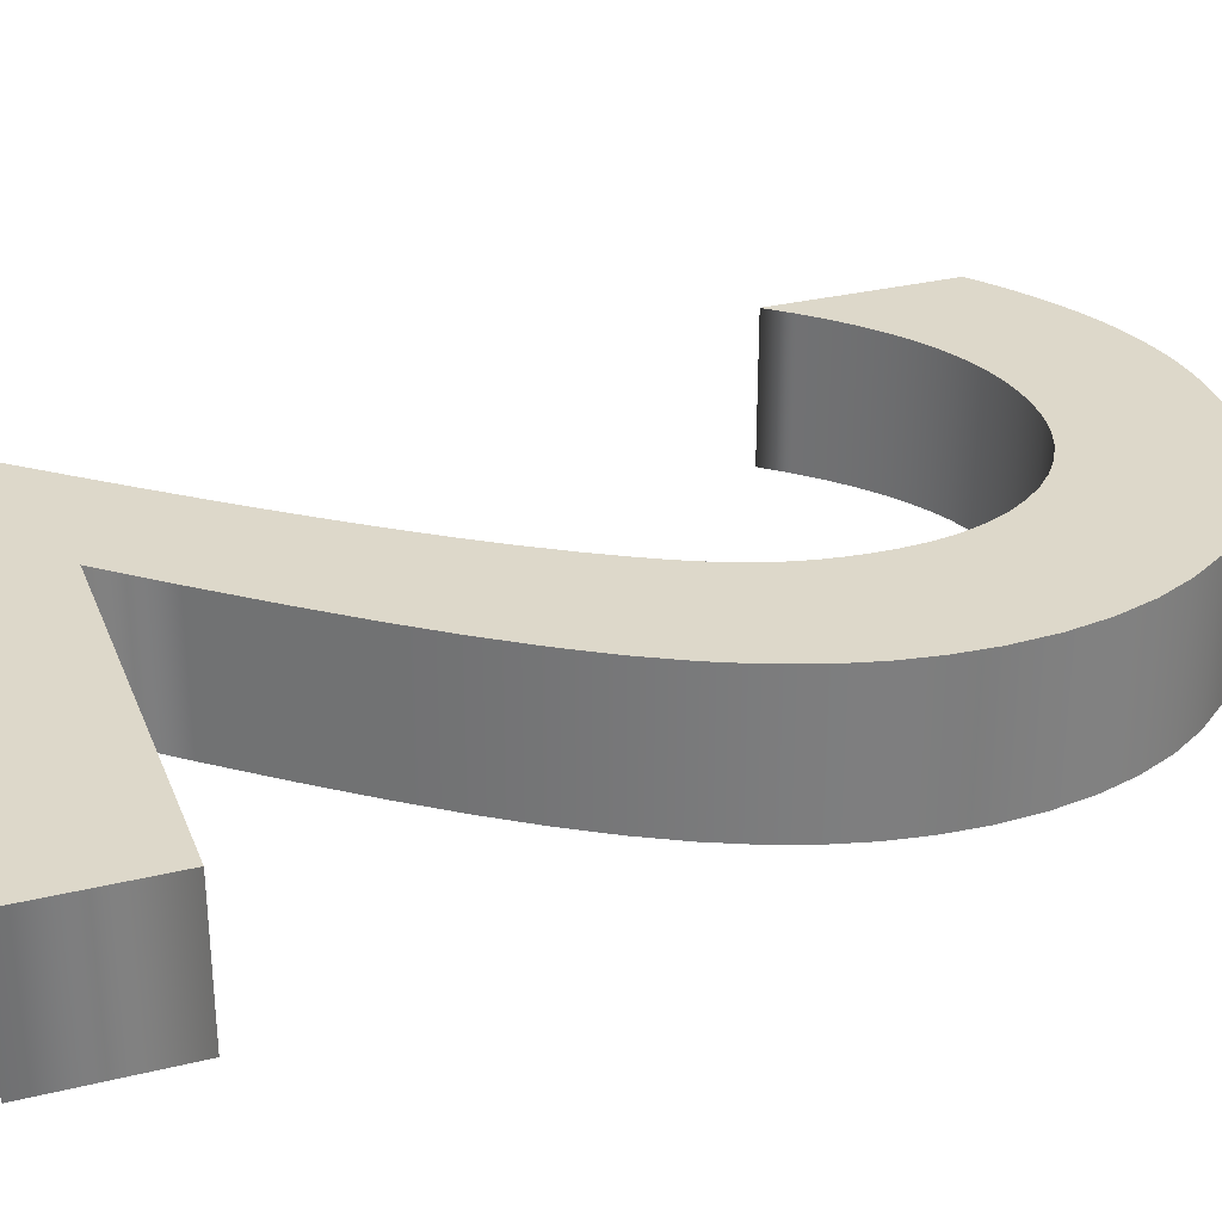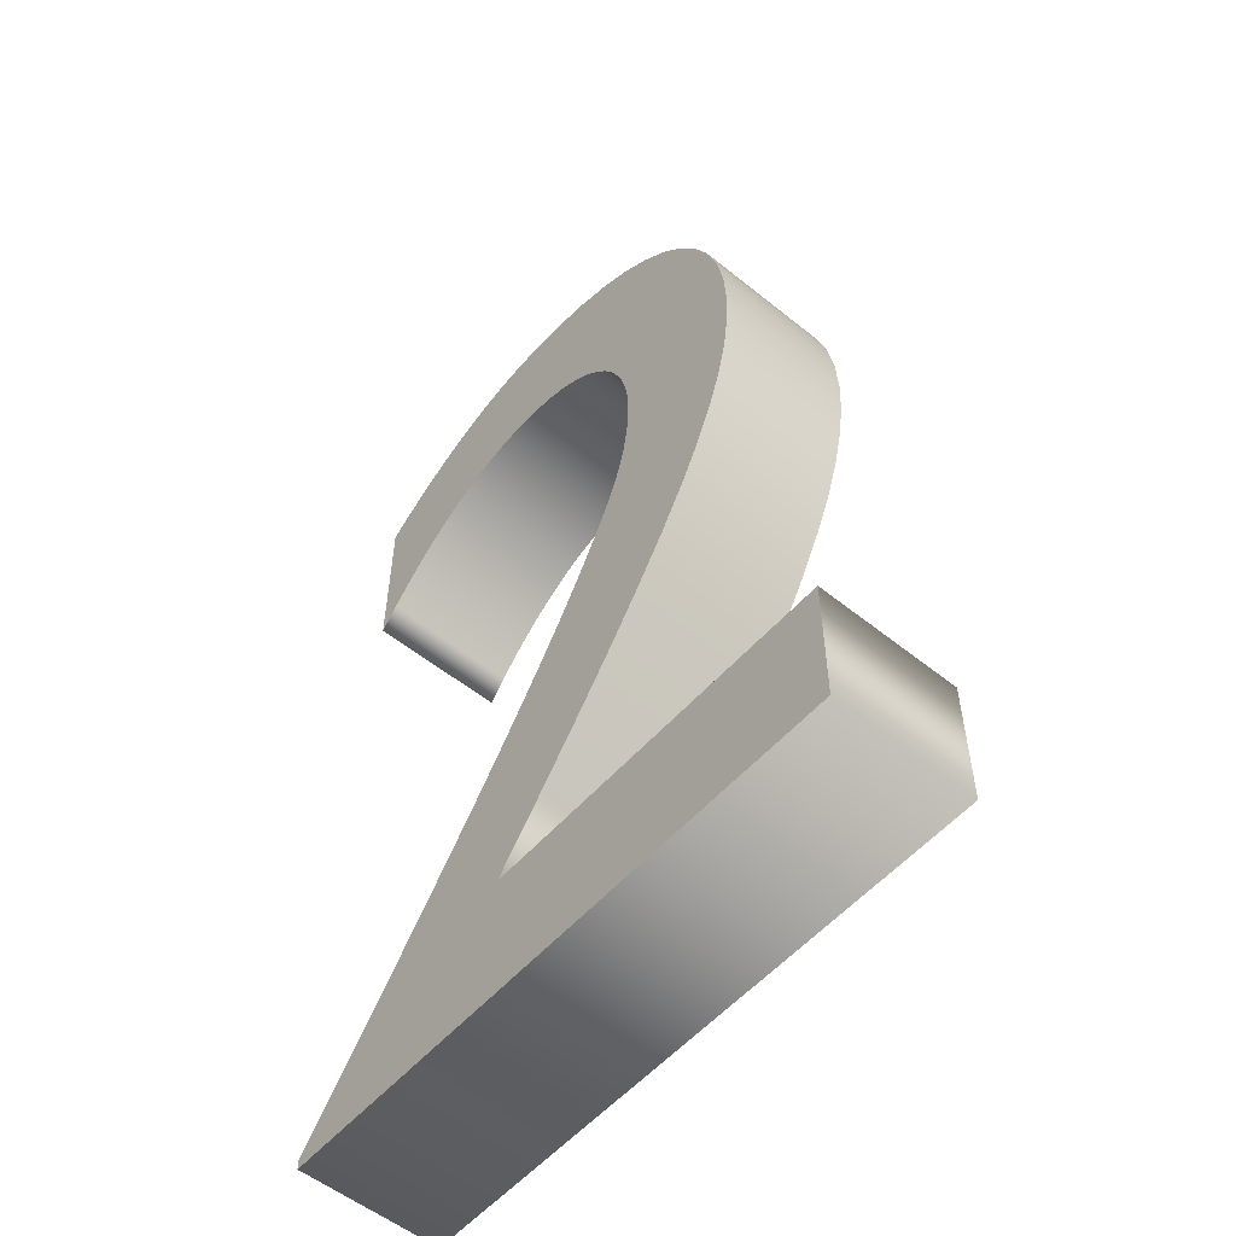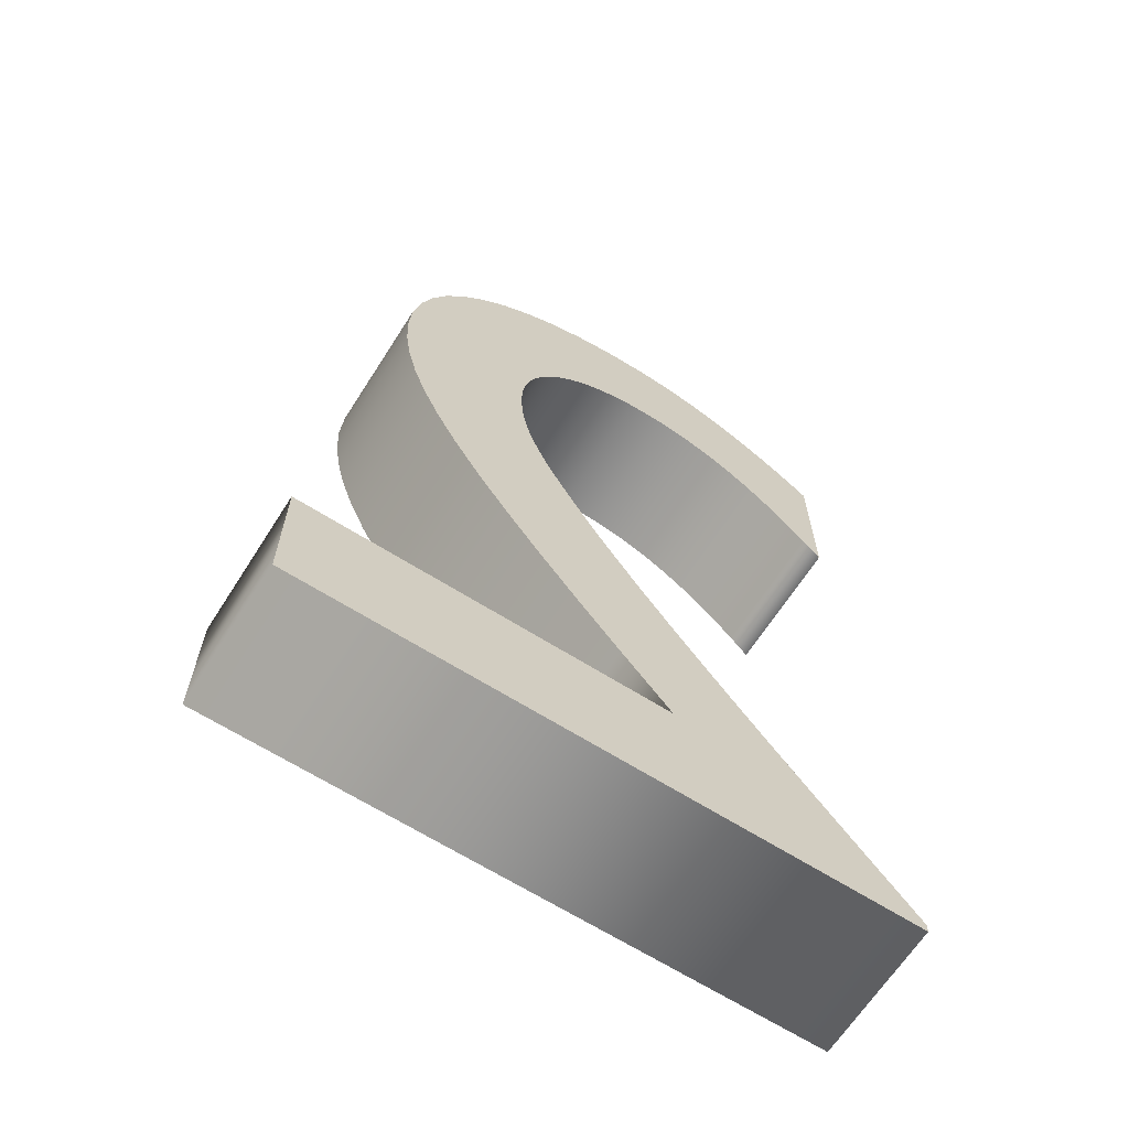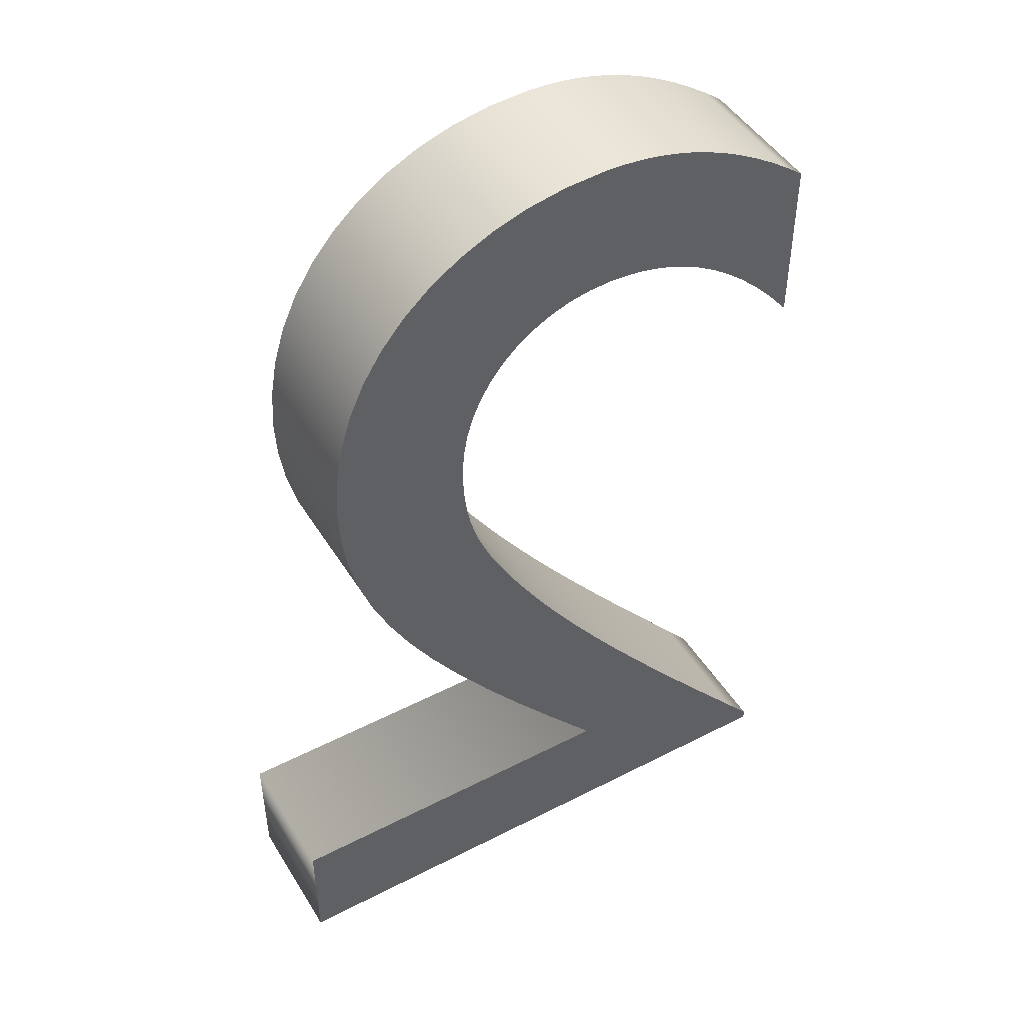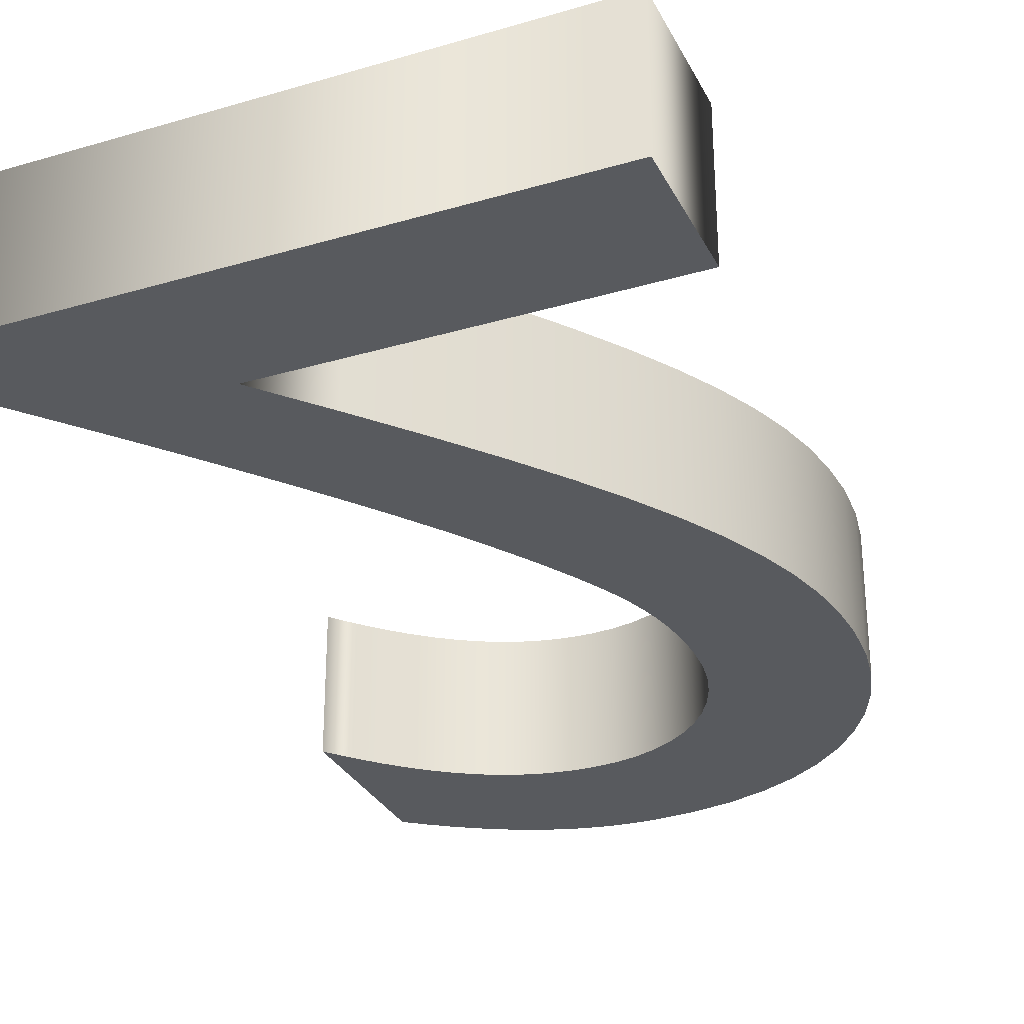
<metadata>
{"format":"obj","ext":"obj","renderer":"f3d","projection":"perspective","resolution":1024,"background":"white","views":[{"elev":31.0,"azim":70.8,"up":"+Z"},{"elev":-55.0,"azim":49.6,"up":"+Y"},{"elev":-65.4,"azim":147.5,"up":"+Y"},{"elev":47.1,"azim":149.8,"up":"+Y"},{"elev":-30.5,"azim":23.1,"up":"+Z"}]}
</metadata>
<code>
o Text_Lives
v 0.034 -0 0.05
v 0.034 0.007 0.05
v 0.05331 0.0304 0.05
v 0.07357 0.05498 0.05
v 0.09452 0.08053 0.05
v 0.1159 0.1069 0.05
v 0.1374 0.1337 0.05
v 0.1589 0.161 0.05
v 0.18 0.1884 0.05
v 0.2004 0.2158 0.05
v 0.22 0.243 0.05
v 0.2385 0.2697 0.05
v 0.2556 0.2958 0.05
v 0.271 0.321 0.05
v 0.2787 0.3343 0.05
v 0.2857 0.347 0.05
v 0.292 0.359 0.05
v 0.2977 0.3706 0.05
v 0.3027 0.382 0.05
v 0.307 0.3932 0.05
v 0.3107 0.4045 0.05
v 0.3137 0.416 0.05
v 0.316 0.4279 0.05
v 0.3177 0.4402 0.05
v 0.3187 0.4532 0.05
v 0.319 0.467 0.05
v 0.318 0.4853 0.05
v 0.315 0.5025 0.05
v 0.3101 0.5186 0.05
v 0.3036 0.5335 0.05
v 0.2953 0.547 0.05
v 0.2856 0.5591 0.05
v 0.2745 0.5696 0.05
v 0.2621 0.5785 0.05
v 0.2485 0.5855 0.05
v 0.2339 0.5907 0.05
v 0.2184 0.5939 0.05
v 0.202 0.595 0.05
v 0.1897 0.5945 0.05
v 0.1774 0.593 0.05
v 0.165 0.5905 0.05
v 0.1525 0.5867 0.05
v 0.1399 0.5817 0.05
v 0.1273 0.5753 0.05
v 0.1144 0.5674 0.05
v 0.1015 0.558 0.05
v 0.08837 0.5469 0.05
v 0.0751 0.5341 0.05
v 0.06165 0.5195 0.05
v 0.048 0.503 0.05
v 0.048 0.626 0.05
v 0.06167 0.6365 0.05
v 0.0752 0.6461 0.05
v 0.08862 0.6547 0.05
v 0.102 0.6624 0.05
v 0.1152 0.6692 0.05
v 0.1285 0.675 0.05
v 0.1418 0.6799 0.05
v 0.155 0.6839 0.05
v 0.1684 0.687 0.05
v 0.1818 0.6892 0.05
v 0.1953 0.6906 0.05
v 0.209 0.691 0.05
v 0.2389 0.6892 0.05
v 0.2671 0.684 0.05
v 0.2934 0.6754 0.05
v 0.3176 0.6638 0.05
v 0.3396 0.6492 0.05
v 0.3591 0.6318 0.05
v 0.3761 0.6117 0.05
v 0.3904 0.5892 0.05
v 0.4018 0.5644 0.05
v 0.4101 0.5375 0.05
v 0.4153 0.5087 0.05
v 0.417 0.478 0.05
v 0.4157 0.4506 0.05
v 0.4119 0.4235 0.05
v 0.4052 0.3965 0.05
v 0.3958 0.3691 0.05
v 0.3834 0.341 0.05
v 0.368 0.3118 0.05
v 0.3494 0.2811 0.05
v 0.3275 0.2486 0.05
v 0.3023 0.2139 0.05
v 0.2735 0.1767 0.05
v 0.2411 0.1365 0.05
v 0.205 0.093 0.05
v 0.466 0.093 0.05
v 0.466 -0 0.05
v 0.034 0 -0.05
v 0.034 0.007 -0.05
v 0.05331 0.0304 -0.05
v 0.07357 0.05498 -0.05
v 0.09452 0.08053 -0.05
v 0.1159 0.1069 -0.05
v 0.1374 0.1337 -0.05
v 0.1589 0.161 -0.05
v 0.18 0.1884 -0.05
v 0.2004 0.2158 -0.05
v 0.22 0.243 -0.05
v 0.2385 0.2697 -0.05
v 0.2556 0.2958 -0.05
v 0.271 0.321 -0.05
v 0.2787 0.3343 -0.05
v 0.2857 0.347 -0.05
v 0.292 0.359 -0.05
v 0.2977 0.3706 -0.05
v 0.3027 0.382 -0.05
v 0.307 0.3932 -0.05
v 0.3107 0.4045 -0.05
v 0.3137 0.416 -0.05
v 0.316 0.4279 -0.05
v 0.3177 0.4402 -0.05
v 0.3187 0.4532 -0.05
v 0.319 0.467 -0.05
v 0.318 0.4853 -0.05
v 0.315 0.5025 -0.05
v 0.3101 0.5186 -0.05
v 0.3036 0.5335 -0.05
v 0.2953 0.547 -0.05
v 0.2856 0.5591 -0.05
v 0.2745 0.5696 -0.05
v 0.2621 0.5785 -0.05
v 0.2485 0.5855 -0.05
v 0.2339 0.5907 -0.05
v 0.2184 0.5939 -0.05
v 0.202 0.595 -0.05
v 0.1897 0.5945 -0.05
v 0.1774 0.593 -0.05
v 0.165 0.5905 -0.05
v 0.1525 0.5867 -0.05
v 0.1399 0.5817 -0.05
v 0.1273 0.5753 -0.05
v 0.1144 0.5674 -0.05
v 0.1015 0.558 -0.05
v 0.08837 0.5469 -0.05
v 0.0751 0.5341 -0.05
v 0.06165 0.5195 -0.05
v 0.048 0.503 -0.05
v 0.048 0.626 -0.05
v 0.06167 0.6365 -0.05
v 0.0752 0.6461 -0.05
v 0.08862 0.6547 -0.05
v 0.102 0.6624 -0.05
v 0.1152 0.6692 -0.05
v 0.1285 0.675 -0.05
v 0.1418 0.6799 -0.05
v 0.155 0.6839 -0.05
v 0.1684 0.687 -0.05
v 0.1818 0.6892 -0.05
v 0.1953 0.6906 -0.05
v 0.209 0.691 -0.05
v 0.2389 0.6892 -0.05
v 0.2671 0.684 -0.05
v 0.2934 0.6754 -0.05
v 0.3176 0.6638 -0.05
v 0.3396 0.6492 -0.05
v 0.3591 0.6318 -0.05
v 0.3761 0.6117 -0.05
v 0.3904 0.5892 -0.05
v 0.4018 0.5644 -0.05
v 0.4101 0.5375 -0.05
v 0.4153 0.5087 -0.05
v 0.417 0.478 -0.05
v 0.4157 0.4506 -0.05
v 0.4119 0.4235 -0.05
v 0.4052 0.3965 -0.05
v 0.3958 0.3691 -0.05
v 0.3834 0.341 -0.05
v 0.368 0.3118 -0.05
v 0.3494 0.2811 -0.05
v 0.3275 0.2486 -0.05
v 0.3023 0.2139 -0.05
v 0.2735 0.1767 -0.05
v 0.2411 0.1365 -0.05
v 0.205 0.093 -0.05
v 0.466 0.093 -0.05
v 0.466 0 -0.05
v 0.034 0 -0.05
v 0.034 -0 0.05
v 0.034 0.007 -0.05
v 0.034 0.007 0.05
v 0.05331 0.0304 -0.05
v 0.05331 0.0304 0.05
v 0.07357 0.05498 -0.05
v 0.07357 0.05498 0.05
v 0.09452 0.08053 -0.05
v 0.09452 0.08053 0.05
v 0.1159 0.1069 -0.05
v 0.1159 0.1069 0.05
v 0.1374 0.1337 -0.05
v 0.1374 0.1337 0.05
v 0.1589 0.161 -0.05
v 0.1589 0.161 0.05
v 0.18 0.1884 -0.05
v 0.18 0.1884 0.05
v 0.2004 0.2158 -0.05
v 0.2004 0.2158 0.05
v 0.22 0.243 -0.05
v 0.22 0.243 0.05
v 0.2385 0.2697 -0.05
v 0.2385 0.2697 0.05
v 0.2556 0.2958 -0.05
v 0.2556 0.2958 0.05
v 0.271 0.321 -0.05
v 0.271 0.321 0.05
v 0.2787 0.3343 -0.05
v 0.2787 0.3343 0.05
v 0.2857 0.347 -0.05
v 0.2857 0.347 0.05
v 0.292 0.359 -0.05
v 0.292 0.359 0.05
v 0.2977 0.3706 -0.05
v 0.2977 0.3706 0.05
v 0.3027 0.382 -0.05
v 0.3027 0.382 0.05
v 0.307 0.3932 -0.05
v 0.307 0.3932 0.05
v 0.3107 0.4045 -0.05
v 0.3107 0.4045 0.05
v 0.3137 0.416 -0.05
v 0.3137 0.416 0.05
v 0.316 0.4279 -0.05
v 0.316 0.4279 0.05
v 0.3177 0.4402 -0.05
v 0.3177 0.4402 0.05
v 0.3187 0.4532 -0.05
v 0.3187 0.4532 0.05
v 0.319 0.467 -0.05
v 0.319 0.467 0.05
v 0.318 0.4853 -0.05
v 0.318 0.4853 0.05
v 0.315 0.5025 -0.05
v 0.315 0.5025 0.05
v 0.3101 0.5186 -0.05
v 0.3101 0.5186 0.05
v 0.3036 0.5335 -0.05
v 0.3036 0.5335 0.05
v 0.2953 0.547 -0.05
v 0.2953 0.547 0.05
v 0.2856 0.5591 -0.05
v 0.2856 0.5591 0.05
v 0.2745 0.5696 -0.05
v 0.2745 0.5696 0.05
v 0.2621 0.5785 -0.05
v 0.2621 0.5785 0.05
v 0.2485 0.5855 -0.05
v 0.2485 0.5855 0.05
v 0.2339 0.5907 -0.05
v 0.2339 0.5907 0.05
v 0.2184 0.5939 -0.05
v 0.2184 0.5939 0.05
v 0.202 0.595 -0.05
v 0.202 0.595 0.05
v 0.1897 0.5945 -0.05
v 0.1897 0.5945 0.05
v 0.1774 0.593 -0.05
v 0.1774 0.593 0.05
v 0.165 0.5905 -0.05
v 0.165 0.5905 0.05
v 0.1525 0.5867 -0.05
v 0.1525 0.5867 0.05
v 0.1399 0.5817 -0.05
v 0.1399 0.5817 0.05
v 0.1273 0.5753 -0.05
v 0.1273 0.5753 0.05
v 0.1144 0.5674 -0.05
v 0.1144 0.5674 0.05
v 0.1015 0.558 -0.05
v 0.1015 0.558 0.05
v 0.08837 0.5469 -0.05
v 0.08837 0.5469 0.05
v 0.0751 0.5341 -0.05
v 0.0751 0.5341 0.05
v 0.06165 0.5195 -0.05
v 0.06165 0.5195 0.05
v 0.048 0.503 -0.05
v 0.048 0.503 0.05
v 0.048 0.626 -0.05
v 0.048 0.626 0.05
v 0.06167 0.6365 -0.05
v 0.06167 0.6365 0.05
v 0.0752 0.6461 -0.05
v 0.0752 0.6461 0.05
v 0.08862 0.6547 -0.05
v 0.08862 0.6547 0.05
v 0.102 0.6624 -0.05
v 0.102 0.6624 0.05
v 0.1152 0.6692 -0.05
v 0.1152 0.6692 0.05
v 0.1285 0.675 -0.05
v 0.1285 0.675 0.05
v 0.1418 0.6799 -0.05
v 0.1418 0.6799 0.05
v 0.155 0.6839 -0.05
v 0.155 0.6839 0.05
v 0.1684 0.687 -0.05
v 0.1684 0.687 0.05
v 0.1818 0.6892 -0.05
v 0.1818 0.6892 0.05
v 0.1953 0.6906 -0.05
v 0.1953 0.6906 0.05
v 0.209 0.691 -0.05
v 0.209 0.691 0.05
v 0.2389 0.6892 -0.05
v 0.2389 0.6892 0.05
v 0.2671 0.684 -0.05
v 0.2671 0.684 0.05
v 0.2934 0.6754 -0.05
v 0.2934 0.6754 0.05
v 0.3176 0.6638 -0.05
v 0.3176 0.6638 0.05
v 0.3396 0.6492 -0.05
v 0.3396 0.6492 0.05
v 0.3591 0.6318 -0.05
v 0.3591 0.6318 0.05
v 0.3761 0.6117 -0.05
v 0.3761 0.6117 0.05
v 0.3904 0.5892 -0.05
v 0.3904 0.5892 0.05
v 0.4018 0.5644 -0.05
v 0.4018 0.5644 0.05
v 0.4101 0.5375 -0.05
v 0.4101 0.5375 0.05
v 0.4153 0.5087 -0.05
v 0.4153 0.5087 0.05
v 0.417 0.478 -0.05
v 0.417 0.478 0.05
v 0.4157 0.4506 -0.05
v 0.4157 0.4506 0.05
v 0.4119 0.4235 -0.05
v 0.4119 0.4235 0.05
v 0.4052 0.3965 -0.05
v 0.4052 0.3965 0.05
v 0.3958 0.3691 -0.05
v 0.3958 0.3691 0.05
v 0.3834 0.341 -0.05
v 0.3834 0.341 0.05
v 0.368 0.3118 -0.05
v 0.368 0.3118 0.05
v 0.3494 0.2811 -0.05
v 0.3494 0.2811 0.05
v 0.3275 0.2486 -0.05
v 0.3275 0.2486 0.05
v 0.3023 0.2139 -0.05
v 0.3023 0.2139 0.05
v 0.2735 0.1767 -0.05
v 0.2735 0.1767 0.05
v 0.2411 0.1365 -0.05
v 0.2411 0.1365 0.05
v 0.205 0.093 -0.05
v 0.205 0.093 0.05
v 0.466 0.093 -0.05
v 0.466 0.093 0.05
v 0.466 0 -0.05
v 0.466 -0 0.05
f 62 64 63
f 61 64 62
f 60 64 61
f 60 65 64
f 59 65 60
f 59 66 65
f 58 66 59
f 57 66 58
f 57 67 66
f 56 67 57
f 55 67 56
f 55 68 67
f 54 68 55
f 53 68 54
f 53 69 68
f 52 69 53
f 51 69 52
f 51 70 69
f 50 49 51
f 49 48 51
f 48 47 51
f 47 46 51
f 46 45 51
f 45 44 51
f 44 43 51
f 43 42 51
f 42 41 51
f 41 40 51
f 40 39 51
f 39 70 51
f 39 38 70
f 38 71 70
f 37 71 38
f 36 71 37
f 35 71 36
f 35 72 71
f 34 72 35
f 33 72 34
f 32 72 33
f 32 73 72
f 31 73 32
f 30 73 31
f 30 74 73
f 29 74 30
f 28 74 29
f 28 75 74
f 27 75 28
f 26 75 27
f 26 76 75
f 25 76 26
f 24 76 25
f 24 77 76
f 23 77 24
f 22 77 23
f 22 78 77
f 21 78 22
f 20 78 21
f 20 79 78
f 19 79 20
f 18 79 19
f 17 79 18
f 17 80 79
f 16 80 17
f 15 80 16
f 15 81 80
f 14 81 15
f 13 81 14
f 13 82 81
f 12 82 13
f 12 83 82
f 11 83 12
f 11 84 83
f 10 84 11
f 9 84 10
f 9 85 84
f 8 85 9
f 8 86 85
f 7 86 8
f 7 87 86
f 6 87 7
f 5 87 6
f 5 88 87
f 5 89 88
f 4 89 5
f 3 89 4
f 2 89 3
f 1 89 2
f 153 151 152
f 153 150 151
f 153 149 150
f 154 149 153
f 154 148 149
f 155 148 154
f 155 147 148
f 155 146 147
f 156 146 155
f 156 145 146
f 156 144 145
f 157 144 156
f 157 143 144
f 157 142 143
f 158 142 157
f 158 141 142
f 158 140 141
f 159 140 158
f 138 139 140
f 137 138 140
f 136 137 140
f 135 136 140
f 134 135 140
f 133 134 140
f 132 133 140
f 131 132 140
f 130 131 140
f 129 130 140
f 128 129 140
f 159 128 140
f 127 128 159
f 160 127 159
f 160 126 127
f 160 125 126
f 160 124 125
f 161 124 160
f 161 123 124
f 161 122 123
f 161 121 122
f 162 121 161
f 162 120 121
f 162 119 120
f 163 119 162
f 163 118 119
f 163 117 118
f 164 117 163
f 164 116 117
f 164 115 116
f 165 115 164
f 165 114 115
f 165 113 114
f 166 113 165
f 166 112 113
f 166 111 112
f 167 111 166
f 167 110 111
f 167 109 110
f 168 109 167
f 168 108 109
f 168 107 108
f 168 106 107
f 169 106 168
f 169 105 106
f 169 104 105
f 170 104 169
f 170 103 104
f 170 102 103
f 171 102 170
f 171 101 102
f 172 101 171
f 172 100 101
f 173 100 172
f 173 99 100
f 173 98 99
f 174 98 173
f 174 97 98
f 175 97 174
f 175 96 97
f 176 96 175
f 176 95 96
f 176 94 95
f 177 94 176
f 178 94 177
f 178 93 94
f 178 92 93
f 178 91 92
f 178 90 91
f 180 182 181 179
f 182 184 183 181
f 184 186 185 183
f 186 188 187 185
f 188 190 189 187
f 190 192 191 189
f 192 194 193 191
f 194 196 195 193
f 196 198 197 195
f 198 200 199 197
f 200 202 201 199
f 202 204 203 201
f 204 206 205 203
f 206 208 207 205
f 208 210 209 207
f 210 212 211 209
f 212 214 213 211
f 214 216 215 213
f 216 218 217 215
f 218 220 219 217
f 220 222 221 219
f 222 224 223 221
f 224 226 225 223
f 226 228 227 225
f 228 230 229 227
f 230 232 231 229
f 232 234 233 231
f 234 236 235 233
f 236 238 237 235
f 238 240 239 237
f 240 242 241 239
f 242 244 243 241
f 244 246 245 243
f 246 248 247 245
f 248 250 249 247
f 250 252 251 249
f 252 254 253 251
f 254 256 255 253
f 256 258 257 255
f 258 260 259 257
f 260 262 261 259
f 262 264 263 261
f 264 266 265 263
f 266 268 267 265
f 268 270 269 267
f 270 272 271 269
f 272 274 273 271
f 274 276 275 273
f 276 278 277 275
f 278 280 279 277
f 280 282 281 279
f 282 284 283 281
f 284 286 285 283
f 286 288 287 285
f 288 290 289 287
f 290 292 291 289
f 292 294 293 291
f 294 296 295 293
f 296 298 297 295
f 298 300 299 297
f 300 302 301 299
f 302 304 303 301
f 304 306 305 303
f 306 308 307 305
f 308 310 309 307
f 310 312 311 309
f 312 314 313 311
f 314 316 315 313
f 316 318 317 315
f 318 320 319 317
f 320 322 321 319
f 322 324 323 321
f 324 326 325 323
f 326 328 327 325
f 328 330 329 327
f 330 332 331 329
f 332 334 333 331
f 334 336 335 333
f 336 338 337 335
f 338 340 339 337
f 340 342 341 339
f 342 344 343 341
f 344 346 345 343
f 346 348 347 345
f 348 350 349 347
f 350 352 351 349
f 352 354 353 351
f 354 356 355 353
f 356 180 179 355

</code>
